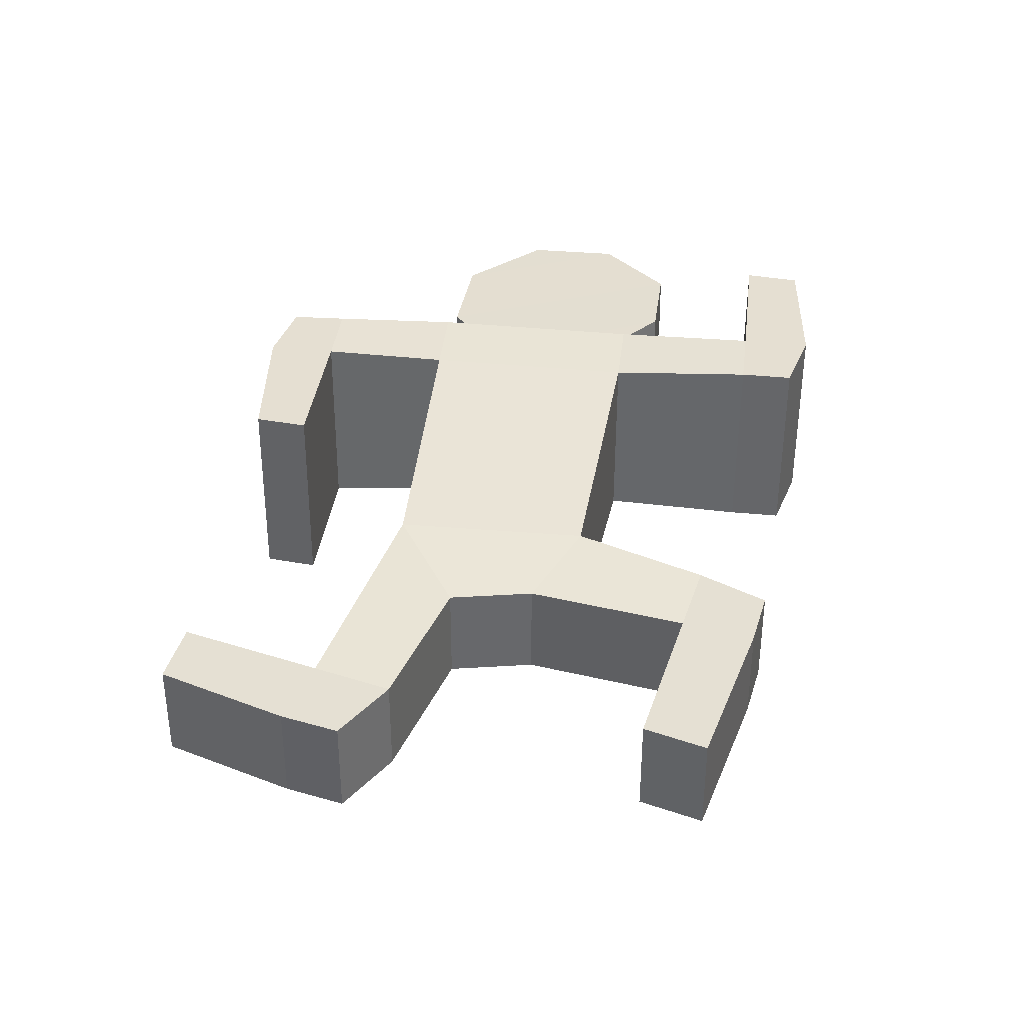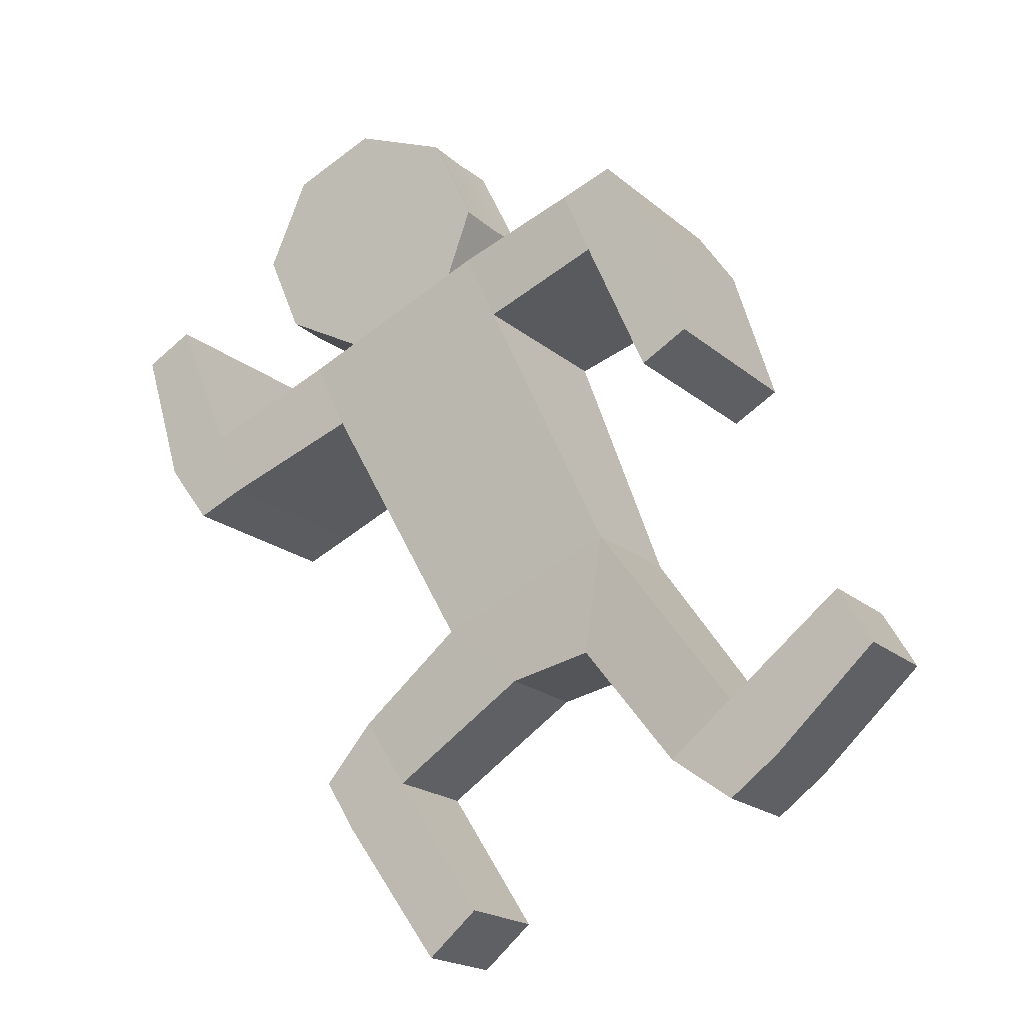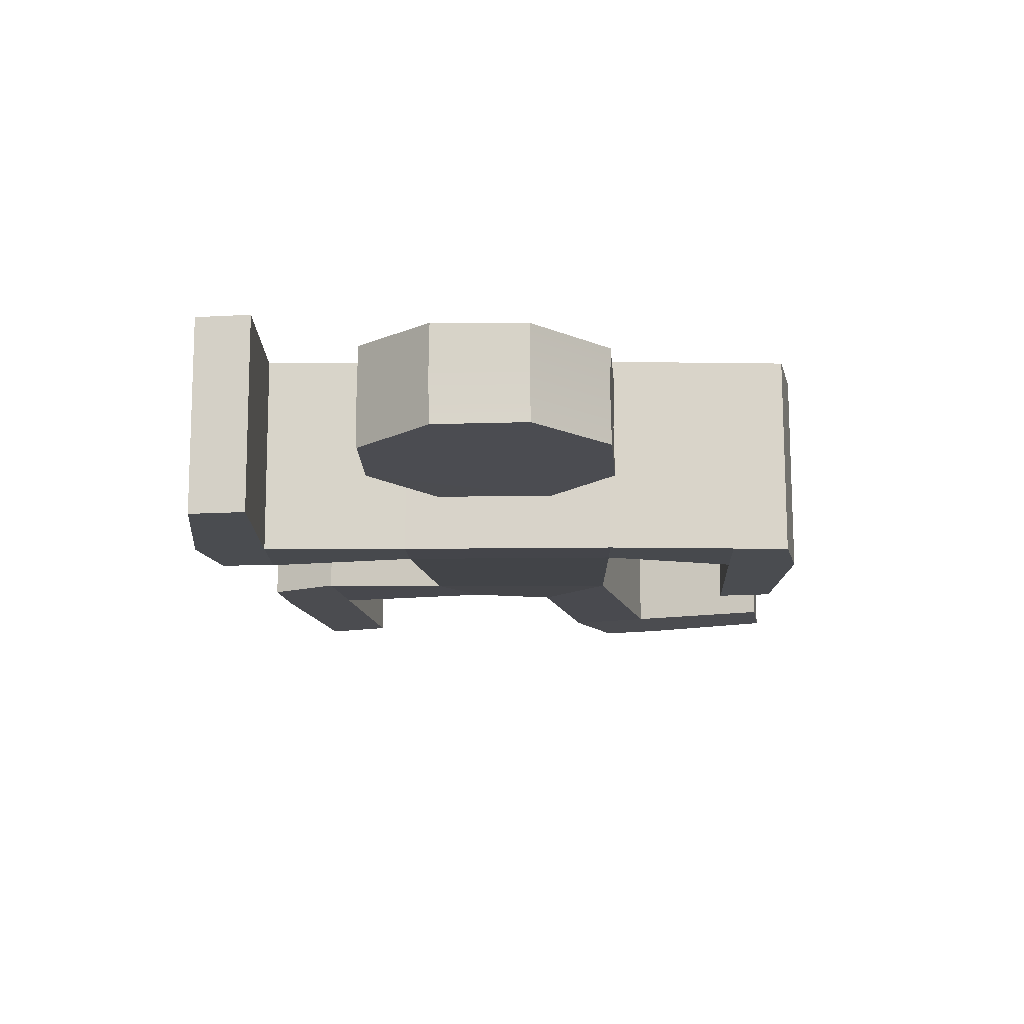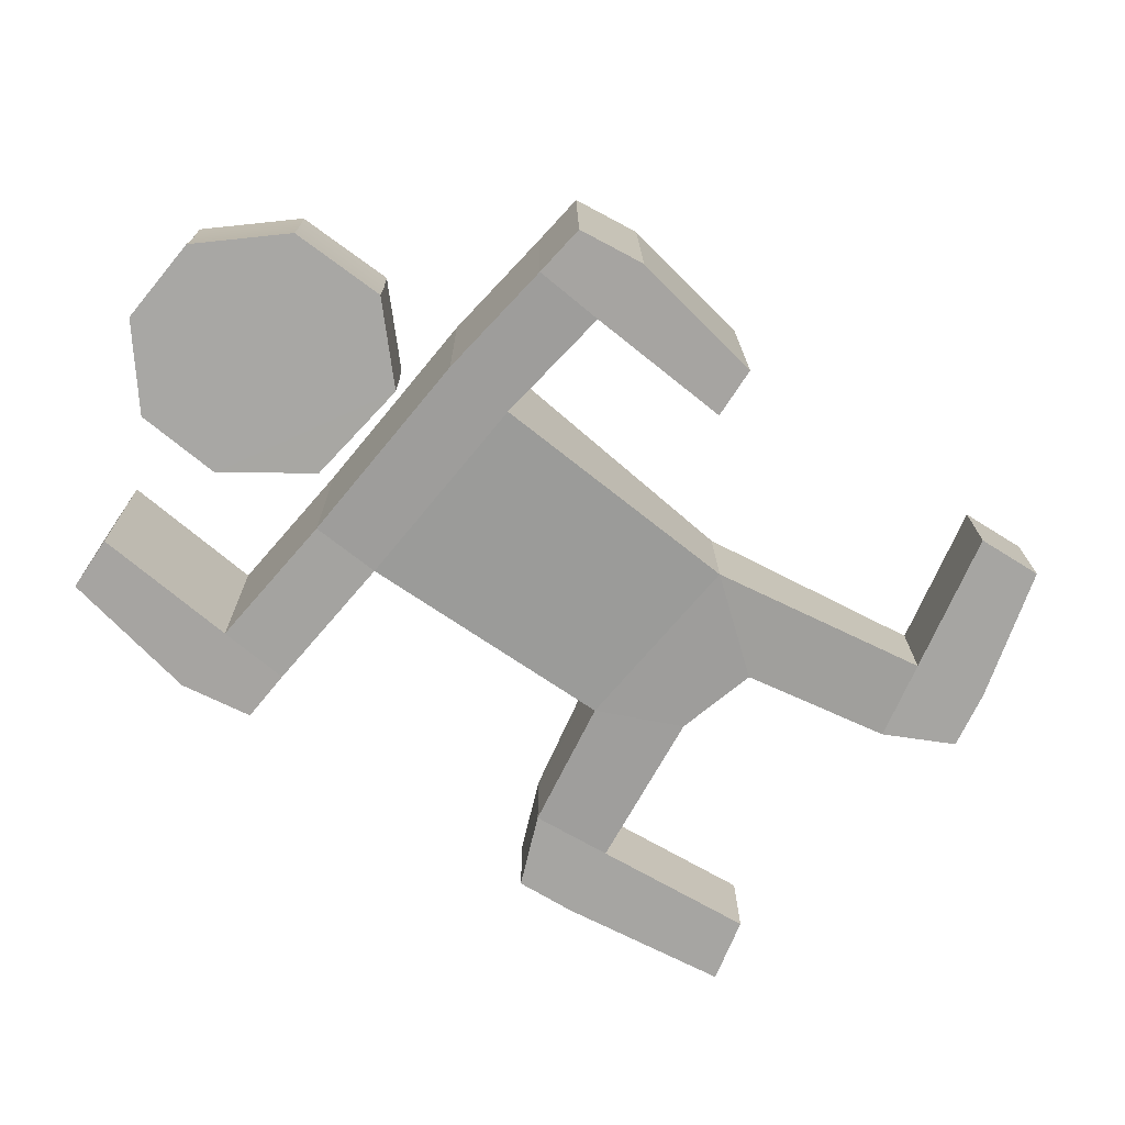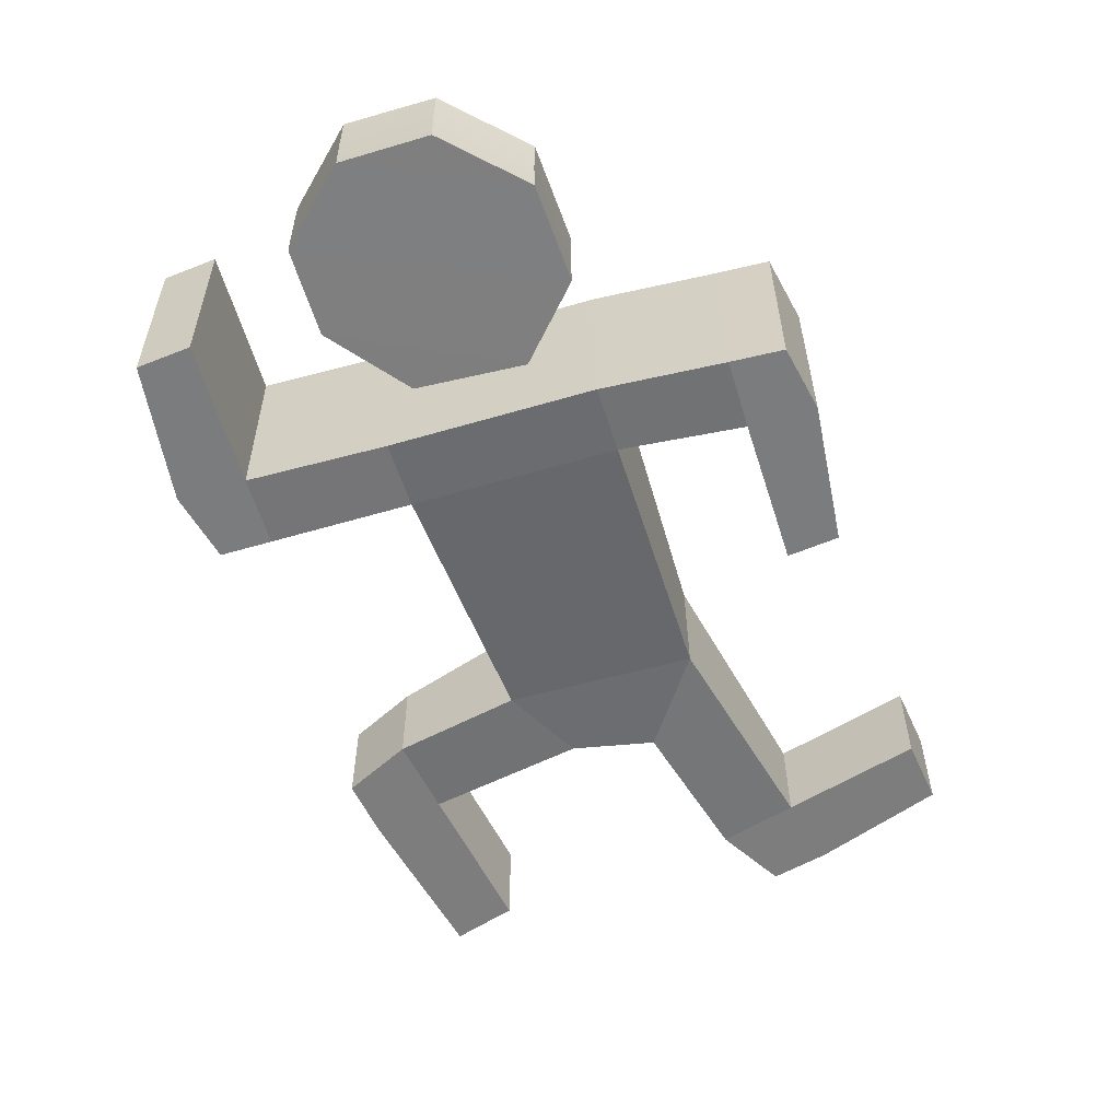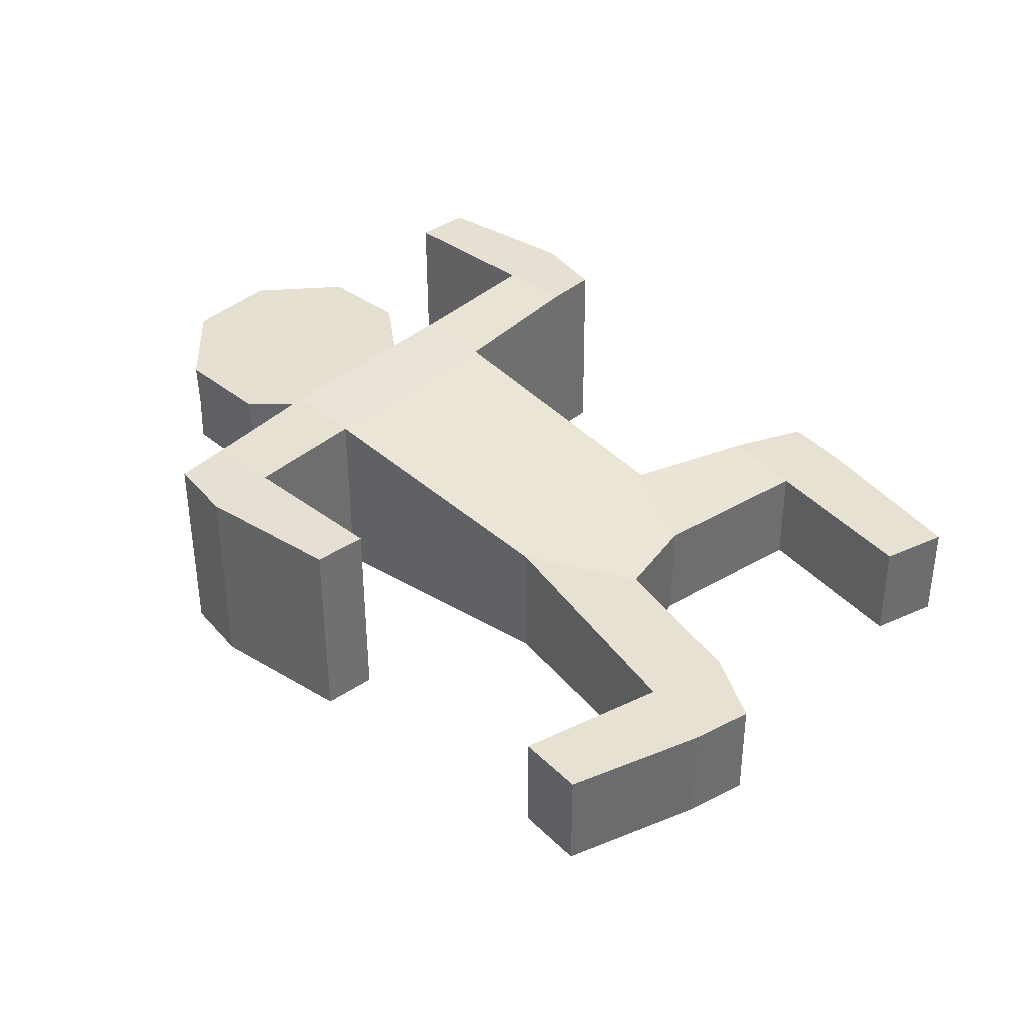
<metadata>
{"format":"obj","ext":"obj","renderer":"f3d","projection":"perspective","resolution":1024,"background":"white","views":[{"elev":37.9,"azim":-15.8,"up":"+Z"},{"elev":-19.2,"azim":-147.2,"up":"+Y"},{"elev":-15.2,"azim":158.4,"up":"+Z"},{"elev":-73.7,"azim":-152.3,"up":"+Z"},{"elev":-59.1,"azim":174.0,"up":"+Z"},{"elev":38.7,"azim":-69.5,"up":"+Z"}]}
</metadata>
<code>
v -1.417 7.47 3.751
v 6.334 4.219 3.732
v -0.2994 10.13 3.993
v 7.451 6.88 3.974
v -0.3226 10.1 -0.006985
v 7.428 6.848 -0.02611
v -1.438 7.441 0.02065
v 6.312 4.189 0.001524
v -5.685 -2.74 0.1263
v 1.474 -5.576 0.1073
v 1.488 -5.557 2.564
v -5.671 -2.721 2.583
v -4.769 -7.357 -0
v -1.413 -8.029 0
v -1.413 -8.029 2
v -4.769 -7.357 2
v 11.68 2.097 -0.01302
v 11.71 2.128 3.987
v 12.8 4.756 -0.04065
v 12.82 4.788 3.959
v 13.65 1.271 -0.01787
v 13.67 1.303 3.982
v 15.42 3.659 -0.04711
v 15.44 3.69 3.953
v 15.11 10.34 3.902
v 15.08 10.31 -0.09808
v 17.09 9.272 3.899
v 17.07 9.24 -0.1011
v 5.824 -8.815 -0
v 5.824 -8.815 2
v 4.051 -11.56 2
v 4.051 -11.56 0
v 7.842 -11.11 -0
v 7.842 -11.11 2
v 6.562 -13.18 2
v 6.562 -13.18 -0
v 0.4813 -17.08 -0
v 0.4813 -17.08 2
v 2.532 -18.78 -0
v 2.532 -18.78 2
v -11.1 -10.14 -0
v -11.1 -10.14 2
v -8.534 -12.16 -0
v -8.534 -12.16 2
v -12.97 -12.53 0
v -12.97 -12.53 2
v -11.02 -13.96 -0
v -11.02 -13.96 2
v -15.72 -6.523 0
v -15.72 -6.523 2
v -17.07 -8.82 0
v -17.07 -8.82 2
v -6.247 9.098 0.03539
v -6.224 9.129 4.035
v -5.108 11.79 4.008
v -5.131 11.76 0.007751
v -8.799 10.17 0.04169
v -8.776 10.2 4.041
v -7.192 12.53 4.014
v -7.215 12.5 0.01393
v -8.678 3.517 0.09391
v -8.655 3.549 4.094
v -10.53 4.586 4.096
v -10.55 4.554 0.09651
v 10.31 10.39 2.014
v 6.635 8.437 2.058
v 2.318 9.926 2.024
v 1 13.57 1.93
v 2.789 17.26 1.833
v 6.729 18.84 1.791
v 10.16 17.4 1.829
v 11.75 13.74 1.922
v 10.31 10.33 -0.07053
v 6.639 8.37 -0.03364
v 2.322 9.859 -0.02042
v 11.75 13.67 -0.1055
v 1.51 12.1 -0.03357
v 11.14 15.08 -0.1131
v 1.005 13.5 -0.04176
v 2.794 17.2 -0.08155
v 6.734 18.78 -0.117
v 10.16 17.33 -0.1254
v -1.46 7.411 -3.709
v 6.291 4.159 -3.728
v -0.3458 10.07 -4.007
v 7.405 6.817 -4.026
v 1.46 -5.596 -2.35
v -5.7 -2.76 -2.331
v -1.413 -8.029 -2
v -4.769 -7.357 -2
v 11.66 2.065 -4.013
v 12.78 4.724 -4.04
v 13.63 1.24 -4.018
v 15.39 3.627 -4.047
v 15.06 10.27 -4.098
v 17.04 9.208 -4.101
v 5.824 -8.815 -2
v 4.051 -11.56 -2
v 7.842 -11.11 -2
v 6.562 -13.18 -2
v 0.4813 -17.08 -2
v 2.532 -18.78 -2
v -11.1 -10.14 -2
v -8.534 -12.16 -2
v -12.97 -12.53 -2
v -11.02 -13.96 -2
v -15.72 -6.523 -2
v -17.07 -8.82 -2
v -6.27 9.066 -3.964
v -5.154 11.73 -3.992
v -8.822 10.14 -3.958
v -7.239 12.47 -3.986
v -8.701 3.485 -3.906
v -10.57 4.522 -3.903
v 10.28 10.36 -2.156
v 6.61 8.404 -2.126
v 2.294 9.893 -2.066
v 0.9773 13.54 -2.014
v 2.767 17.23 -1.997
v 6.707 18.81 -2.025
v 10.13 17.36 -2.08
v 11.73 13.71 -2.134
f 1 2 4 3
f 3 4 6 5
f 13 14 15 16
f 22 21 23 24
f 57 58 59 60
f 8 2 11 10
f 2 1 12 11
f 1 7 9 12
f 33 34 35 36
f 11 12 16 15
f 46 45 47 48
f 2 8 17 18
f 6 4 20 19
f 4 2 18 20
f 18 17 21 22
f 26 25 27 28
f 20 18 22 24
f 19 20 25 26
f 20 24 27 25
f 24 23 28 27
f 10 11 30 29
f 11 15 31 30
f 15 14 32 31
f 29 30 34 33
f 30 31 35 34
f 38 37 39 40
f 31 32 37 38
f 36 35 40 39
f 35 31 38 40
f 12 9 41 42
f 13 16 44 43
f 16 12 42 44
f 50 49 51 52
f 43 44 48 47
f 44 42 46 48
f 42 41 49 50
f 45 46 52 51
f 46 42 50 52
f 7 1 54 53
f 1 3 55 54
f 3 5 56 55
f 61 62 63 64
f 54 55 59 58
f 55 56 60 59
f 53 54 62 61
f 54 58 63 62
f 58 57 64 63
f 65 66 74 73
f 66 67 75 74
f 67 68 79 77 75
f 68 69 80 79
f 69 70 81 80
f 70 71 82 81
f 71 72 76 78 82
f 72 65 73 76
f 71 70 69
f 67 66 65
f 71 69 68 72
f 67 65 72 68
f 83 85 86 84
f 85 5 6 86
f 13 90 89 14
f 93 94 23 21
f 57 60 112 111
f 8 10 87 84
f 84 87 88 83
f 83 88 9 7
f 33 36 100 99
f 87 89 90 88
f 105 106 47 45
f 84 91 17 8
f 6 19 92 86
f 86 92 91 84
f 91 93 21 17
f 26 28 96 95
f 92 94 93 91
f 19 26 95 92
f 92 95 96 94
f 94 96 28 23
f 10 29 97 87
f 87 97 98 89
f 89 98 32 14
f 29 33 99 97
f 97 99 100 98
f 101 102 39 37
f 98 101 37 32
f 36 39 102 100
f 100 102 101 98
f 88 103 41 9
f 13 43 104 90
f 90 104 103 88
f 107 108 51 49
f 43 47 106 104
f 104 106 105 103
f 103 107 49 41
f 45 51 108 105
f 105 108 107 103
f 7 53 109 83
f 83 109 110 85
f 85 110 56 5
f 61 64 114 113
f 109 111 112 110
f 110 112 60 56
f 53 61 113 109
f 109 113 114 111
f 111 114 64 57
f 115 73 74 116
f 116 74 75 117
f 117 75 77 79 118
f 118 79 80 119
f 119 80 81 120
f 120 81 82 121
f 121 82 78 76 122
f 122 76 73 115
f 121 119 120
f 117 115 116
f 121 122 118 119
f 117 118 122 115

</code>
